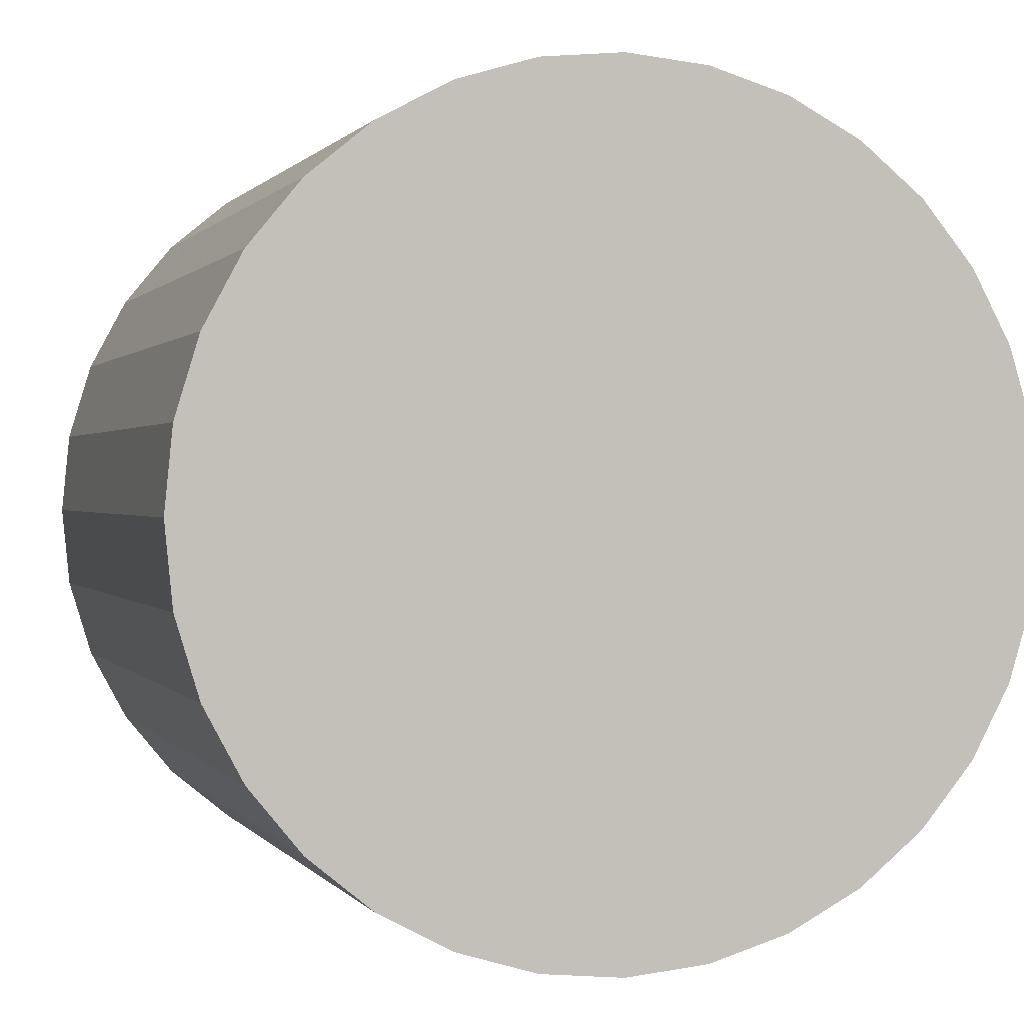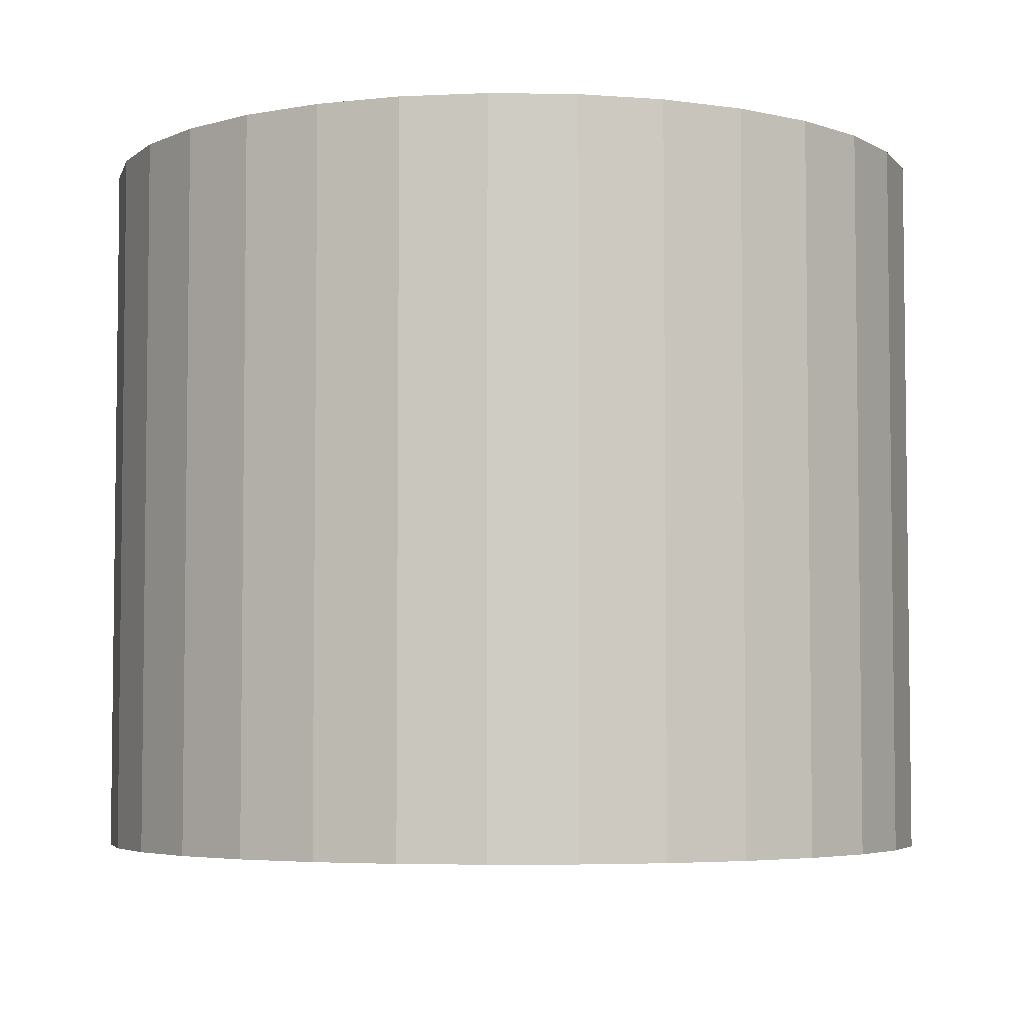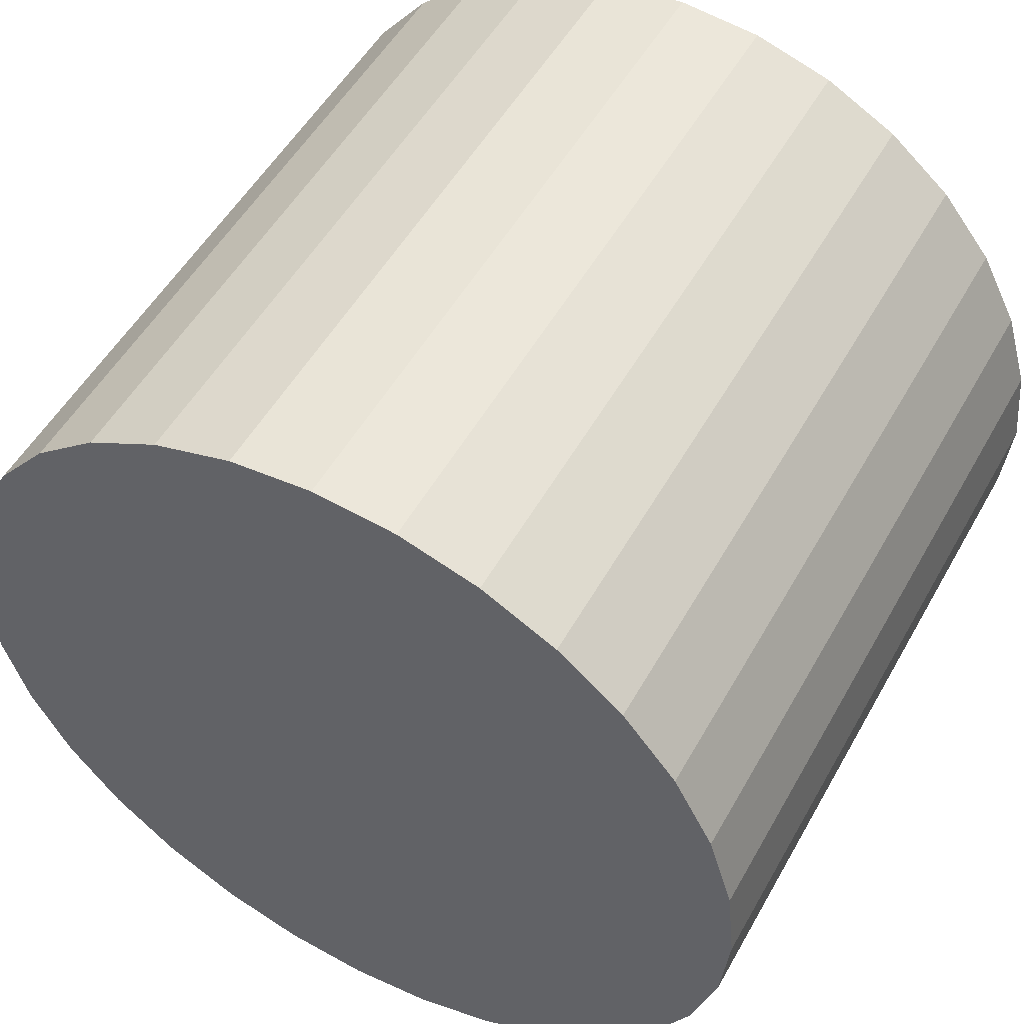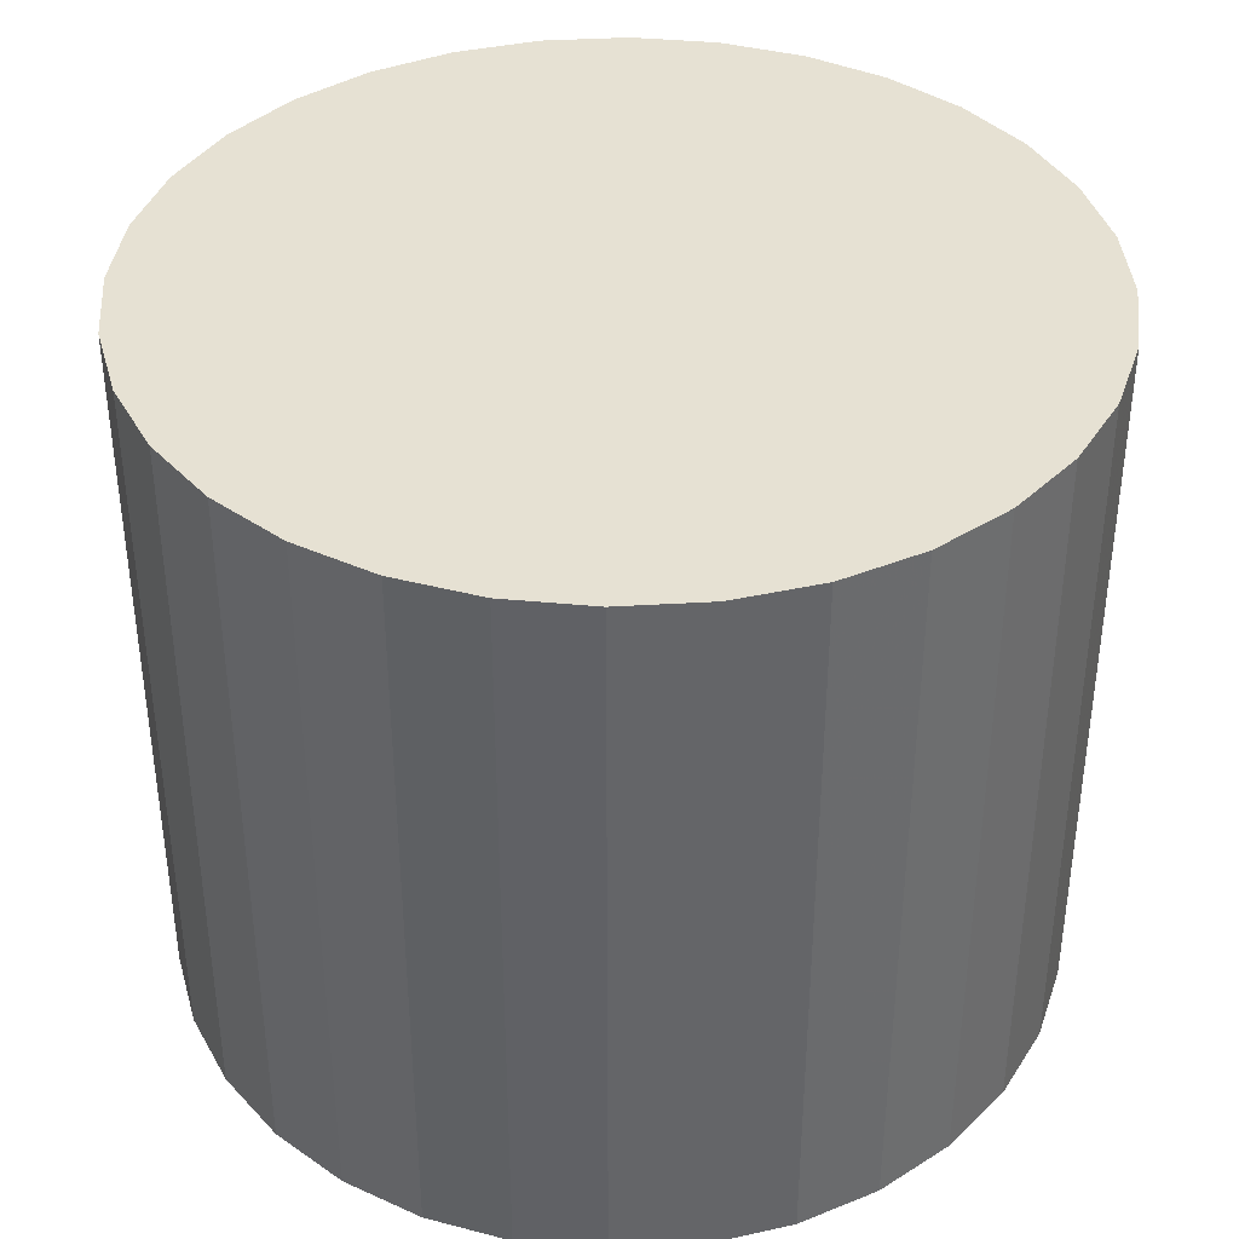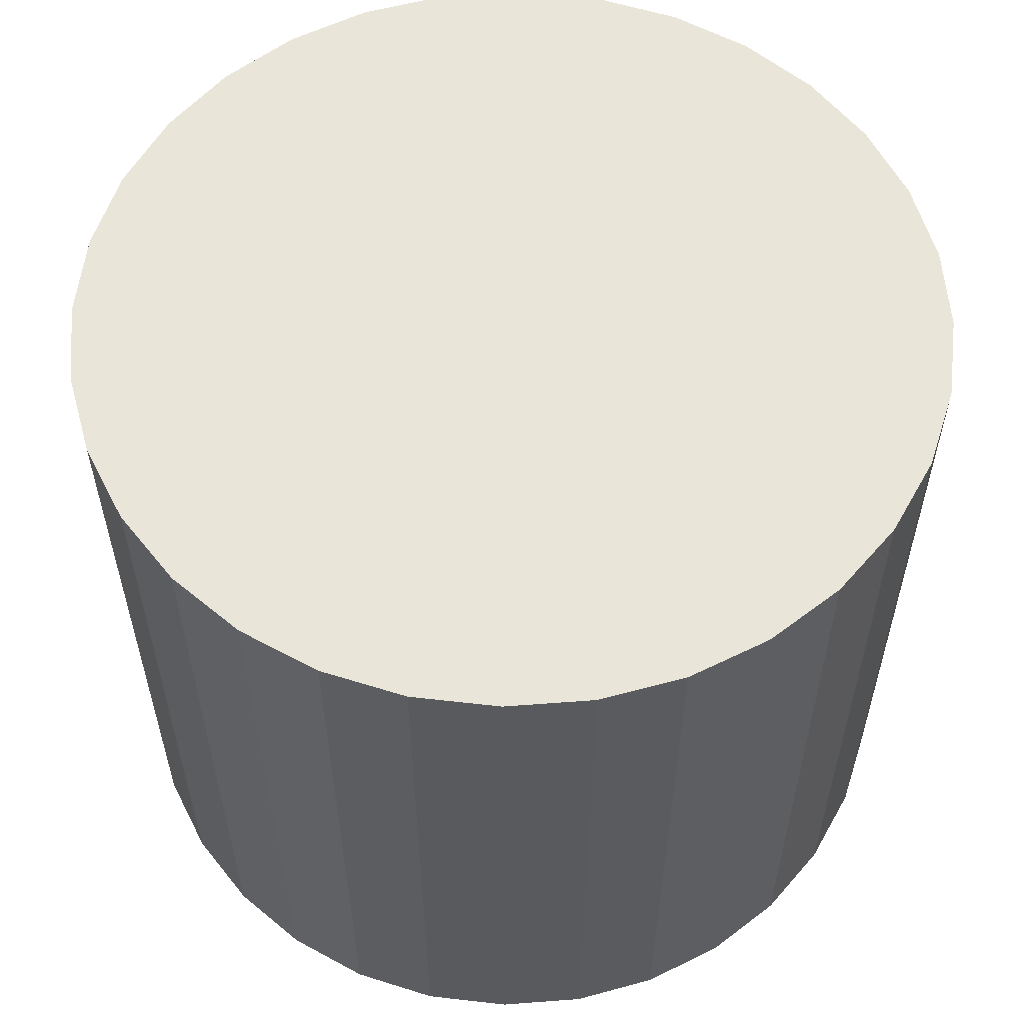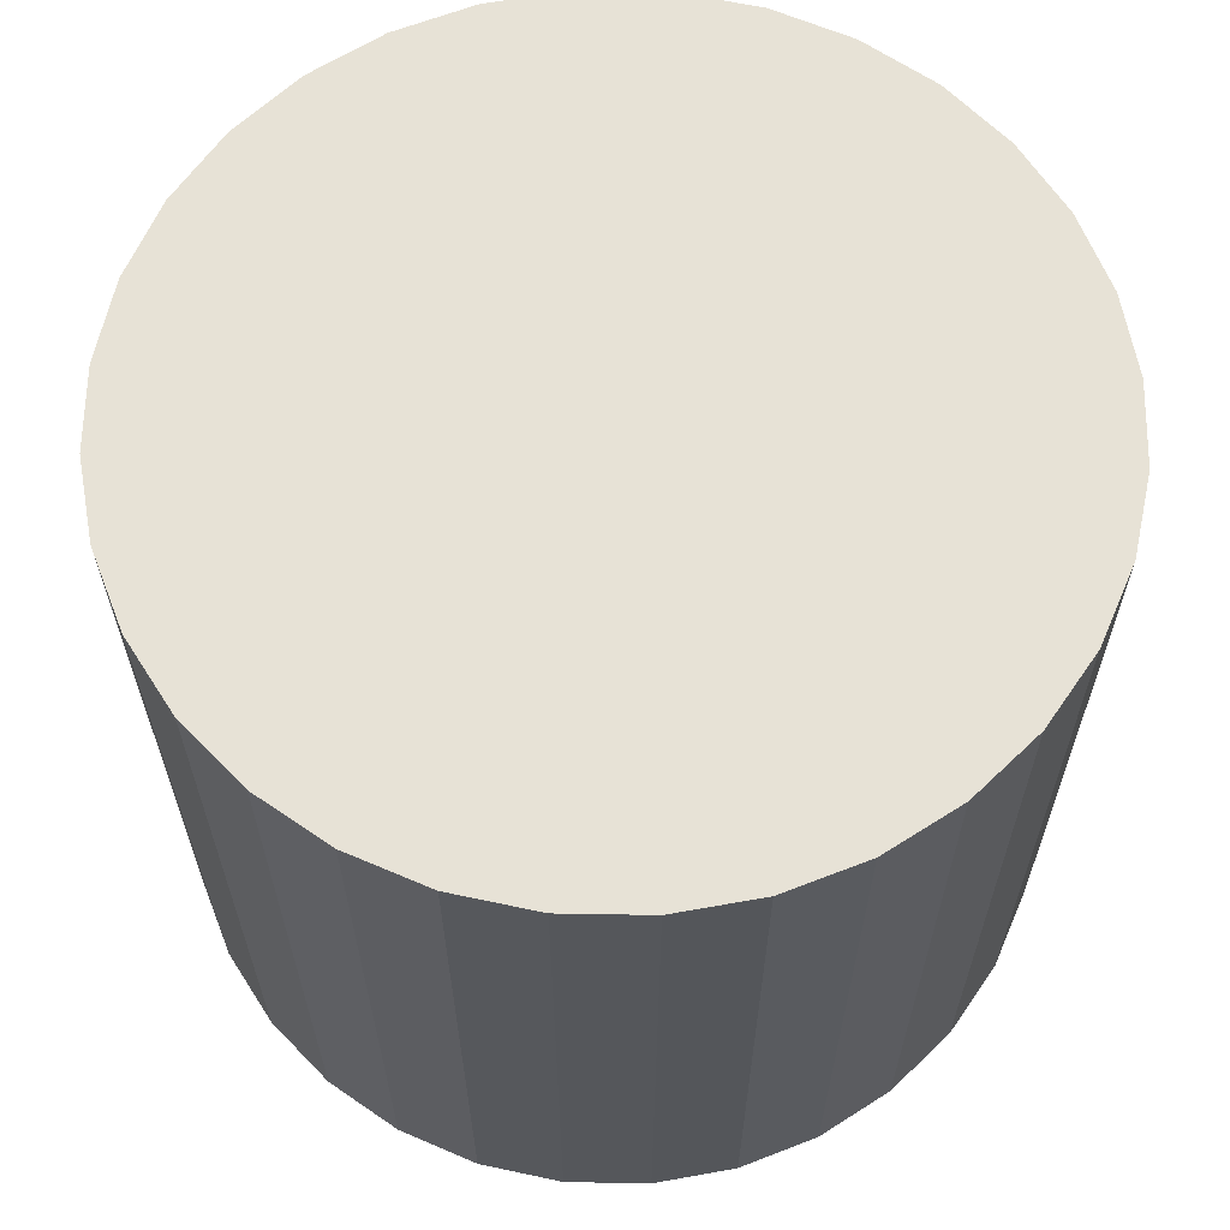
<metadata>
{"format":"obj","ext":"obj","renderer":"f3d","projection":"perspective","resolution":1024,"background":"white","views":[{"elev":0.6,"azim":-17.0,"up":"+Y"},{"elev":-4.7,"azim":81.8,"up":"+Z"},{"elev":51.9,"azim":-151.4,"up":"+Y"},{"elev":38.9,"azim":158.8,"up":"+Z"},{"elev":57.7,"azim":-100.1,"up":"+Z"},{"elev":63.4,"azim":-150.9,"up":"+Z"}]}
</metadata>
<code>
v 0 0 -0.02567
v 0.03079 0 -0.02567
v 0.03079 0 0.02567
v 0 0 0.02567
v 0.0302 0.006007 -0.02567
v 0.0302 0.006007 0.02567
v 0.02845 0.01178 -0.02567
v 0.02845 0.01178 0.02567
v 0.0256 0.01711 -0.02567
v 0.0256 0.01711 0.02567
v 0.02177 0.02177 -0.02567
v 0.02177 0.02177 0.02567
v 0.01711 0.0256 -0.02567
v 0.01711 0.0256 0.02567
v 0.01178 0.02845 -0.02567
v 0.01178 0.02845 0.02567
v 0.006007 0.0302 -0.02567
v 0.006007 0.0302 0.02567
v 0 0.03079 -0.02567
v 0 0.03079 0.02567
v -0.006007 0.0302 -0.02567
v -0.006007 0.0302 0.02567
v -0.01178 0.02845 -0.02567
v -0.01178 0.02845 0.02567
v -0.01711 0.0256 -0.02567
v -0.01711 0.0256 0.02567
v -0.02177 0.02177 -0.02567
v -0.02177 0.02177 0.02567
v -0.0256 0.01711 -0.02567
v -0.0256 0.01711 0.02567
v -0.02845 0.01178 -0.02567
v -0.02845 0.01178 0.02567
v -0.0302 0.006007 -0.02567
v -0.0302 0.006007 0.02567
v -0.03079 0 -0.02567
v -0.03079 0 0.02567
v -0.0302 -0.006007 -0.02567
v -0.0302 -0.006007 0.02567
v -0.02845 -0.01178 -0.02567
v -0.02845 -0.01178 0.02567
v -0.0256 -0.01711 -0.02567
v -0.0256 -0.01711 0.02567
v -0.02177 -0.02177 -0.02567
v -0.02177 -0.02177 0.02567
v -0.01711 -0.0256 -0.02567
v -0.01711 -0.0256 0.02567
v -0.01178 -0.02845 -0.02567
v -0.01178 -0.02845 0.02567
v -0.006007 -0.0302 -0.02567
v -0.006007 -0.0302 0.02567
v -0 -0.03079 -0.02567
v -0 -0.03079 0.02567
v 0.006007 -0.0302 -0.02567
v 0.006007 -0.0302 0.02567
v 0.01178 -0.02845 -0.02567
v 0.01178 -0.02845 0.02567
v 0.01711 -0.0256 -0.02567
v 0.01711 -0.0256 0.02567
v 0.02177 -0.02177 -0.02567
v 0.02177 -0.02177 0.02567
v 0.0256 -0.01711 -0.02567
v 0.0256 -0.01711 0.02567
v 0.02845 -0.01178 -0.02567
v 0.02845 -0.01178 0.02567
v 0.0302 -0.006007 -0.02567
v 0.0302 -0.006007 0.02567
f 2 1 5
f 2 5 3
f 3 5 6
f 3 6 4
f 5 1 7
f 5 7 6
f 6 7 8
f 6 8 4
f 7 1 9
f 7 9 8
f 8 9 10
f 8 10 4
f 9 1 11
f 9 11 10
f 10 11 12
f 10 12 4
f 11 1 13
f 11 13 12
f 12 13 14
f 12 14 4
f 13 1 15
f 13 15 14
f 14 15 16
f 14 16 4
f 15 1 17
f 15 17 16
f 16 17 18
f 16 18 4
f 17 1 19
f 17 19 18
f 18 19 20
f 18 20 4
f 19 1 21
f 19 21 20
f 20 21 22
f 20 22 4
f 21 1 23
f 21 23 22
f 22 23 24
f 22 24 4
f 23 1 25
f 23 25 24
f 24 25 26
f 24 26 4
f 25 1 27
f 25 27 26
f 26 27 28
f 26 28 4
f 27 1 29
f 27 29 28
f 28 29 30
f 28 30 4
f 29 1 31
f 29 31 30
f 30 31 32
f 30 32 4
f 31 1 33
f 31 33 32
f 32 33 34
f 32 34 4
f 33 1 35
f 33 35 34
f 34 35 36
f 34 36 4
f 35 1 37
f 35 37 36
f 36 37 38
f 36 38 4
f 37 1 39
f 37 39 38
f 38 39 40
f 38 40 4
f 39 1 41
f 39 41 40
f 40 41 42
f 40 42 4
f 41 1 43
f 41 43 42
f 42 43 44
f 42 44 4
f 43 1 45
f 43 45 44
f 44 45 46
f 44 46 4
f 45 1 47
f 45 47 46
f 46 47 48
f 46 48 4
f 47 1 49
f 47 49 48
f 48 49 50
f 48 50 4
f 49 1 51
f 49 51 50
f 50 51 52
f 50 52 4
f 51 1 53
f 51 53 52
f 52 53 54
f 52 54 4
f 53 1 55
f 53 55 54
f 54 55 56
f 54 56 4
f 55 1 57
f 55 57 56
f 56 57 58
f 56 58 4
f 57 1 59
f 57 59 58
f 58 59 60
f 58 60 4
f 59 1 61
f 59 61 60
f 60 61 62
f 60 62 4
f 61 1 63
f 61 63 62
f 62 63 64
f 62 64 4
f 63 1 65
f 63 65 64
f 64 65 66
f 64 66 4
f 65 1 2
f 65 2 66
f 66 2 3
f 66 3 4

</code>
